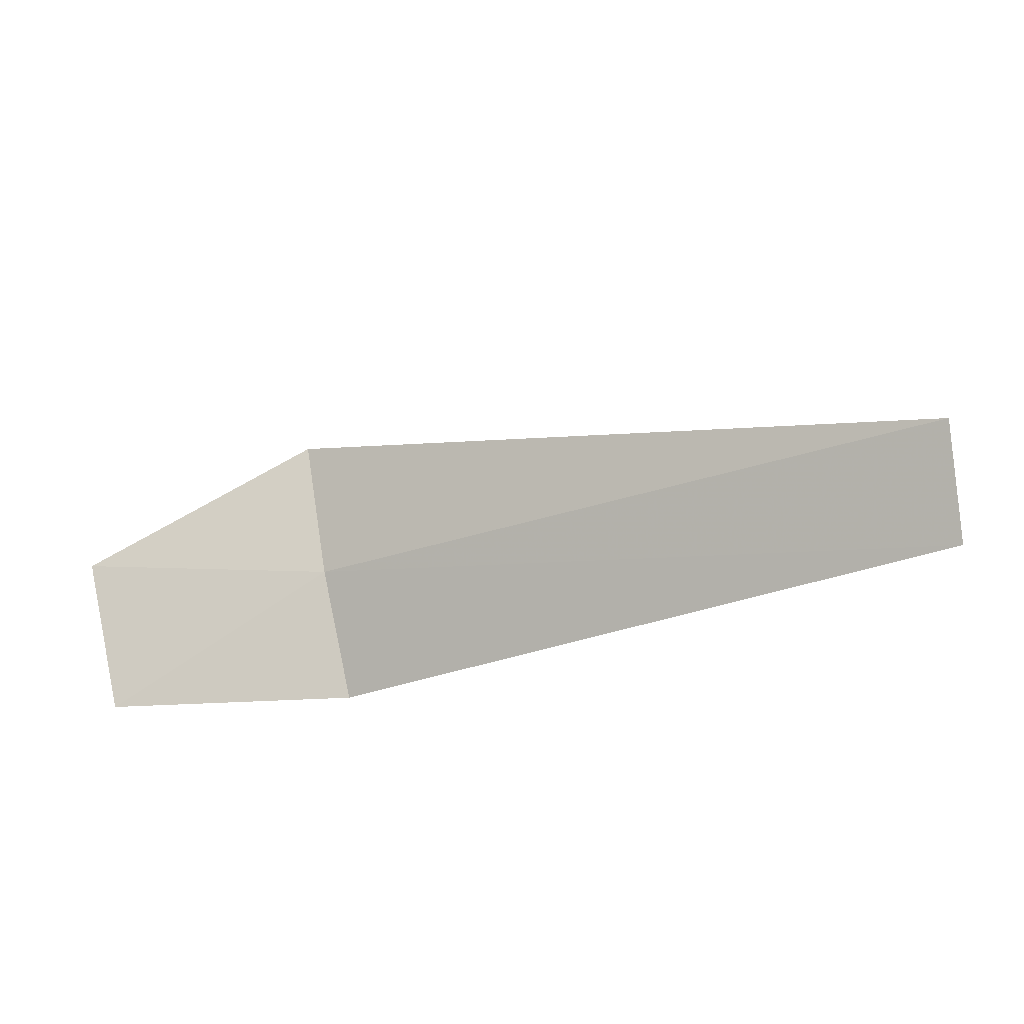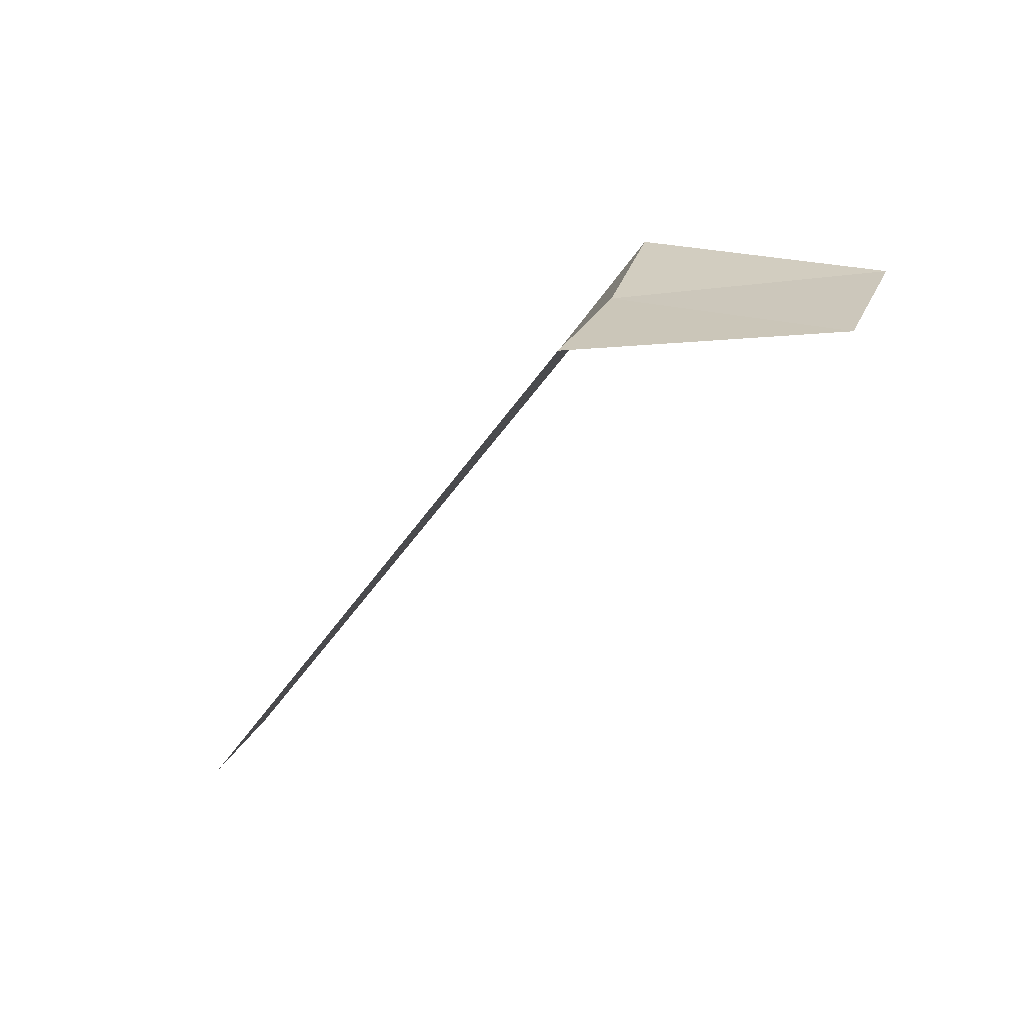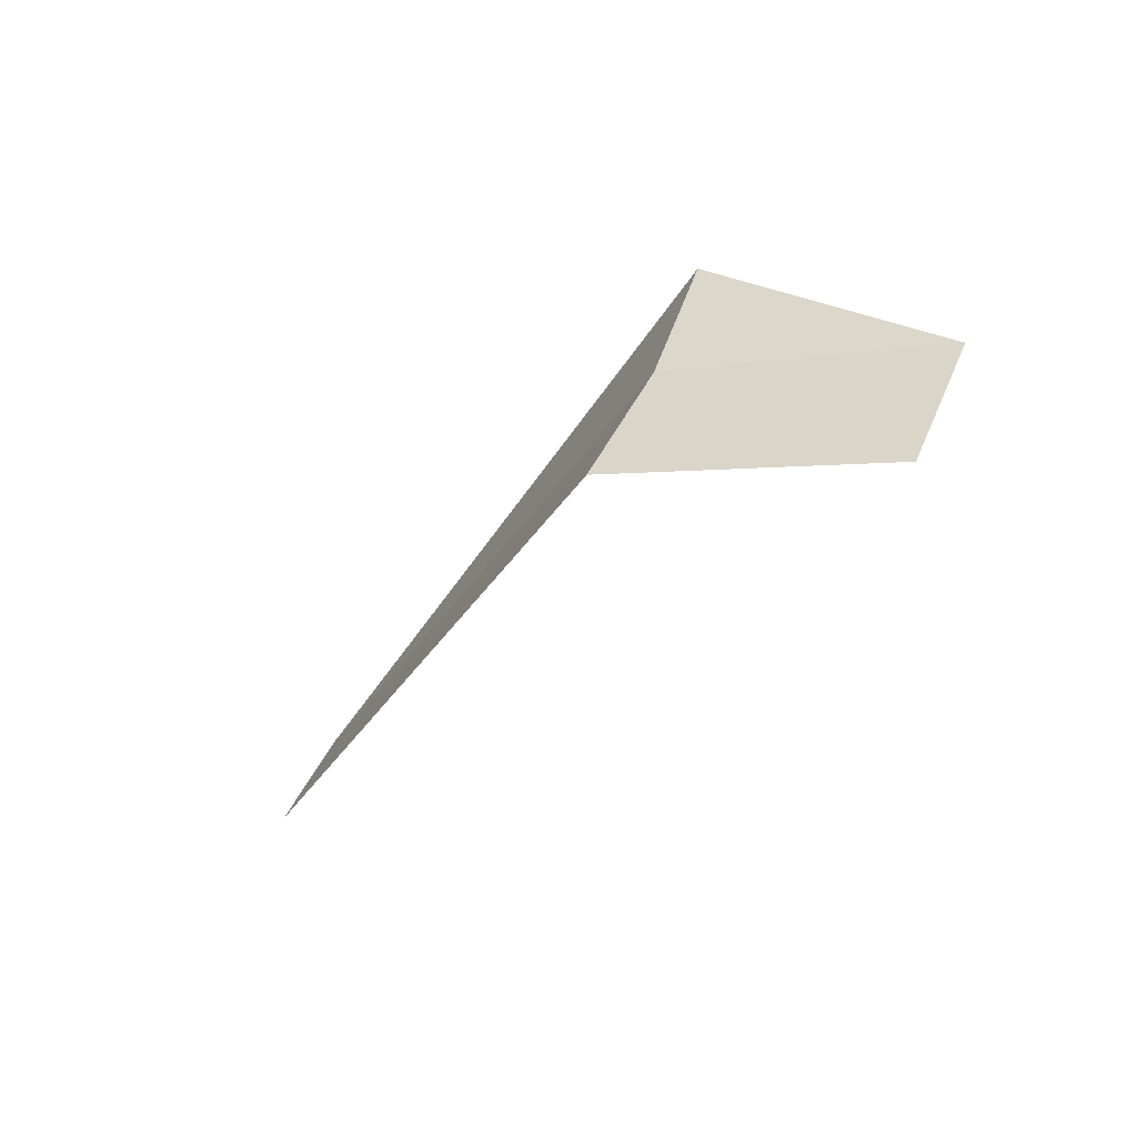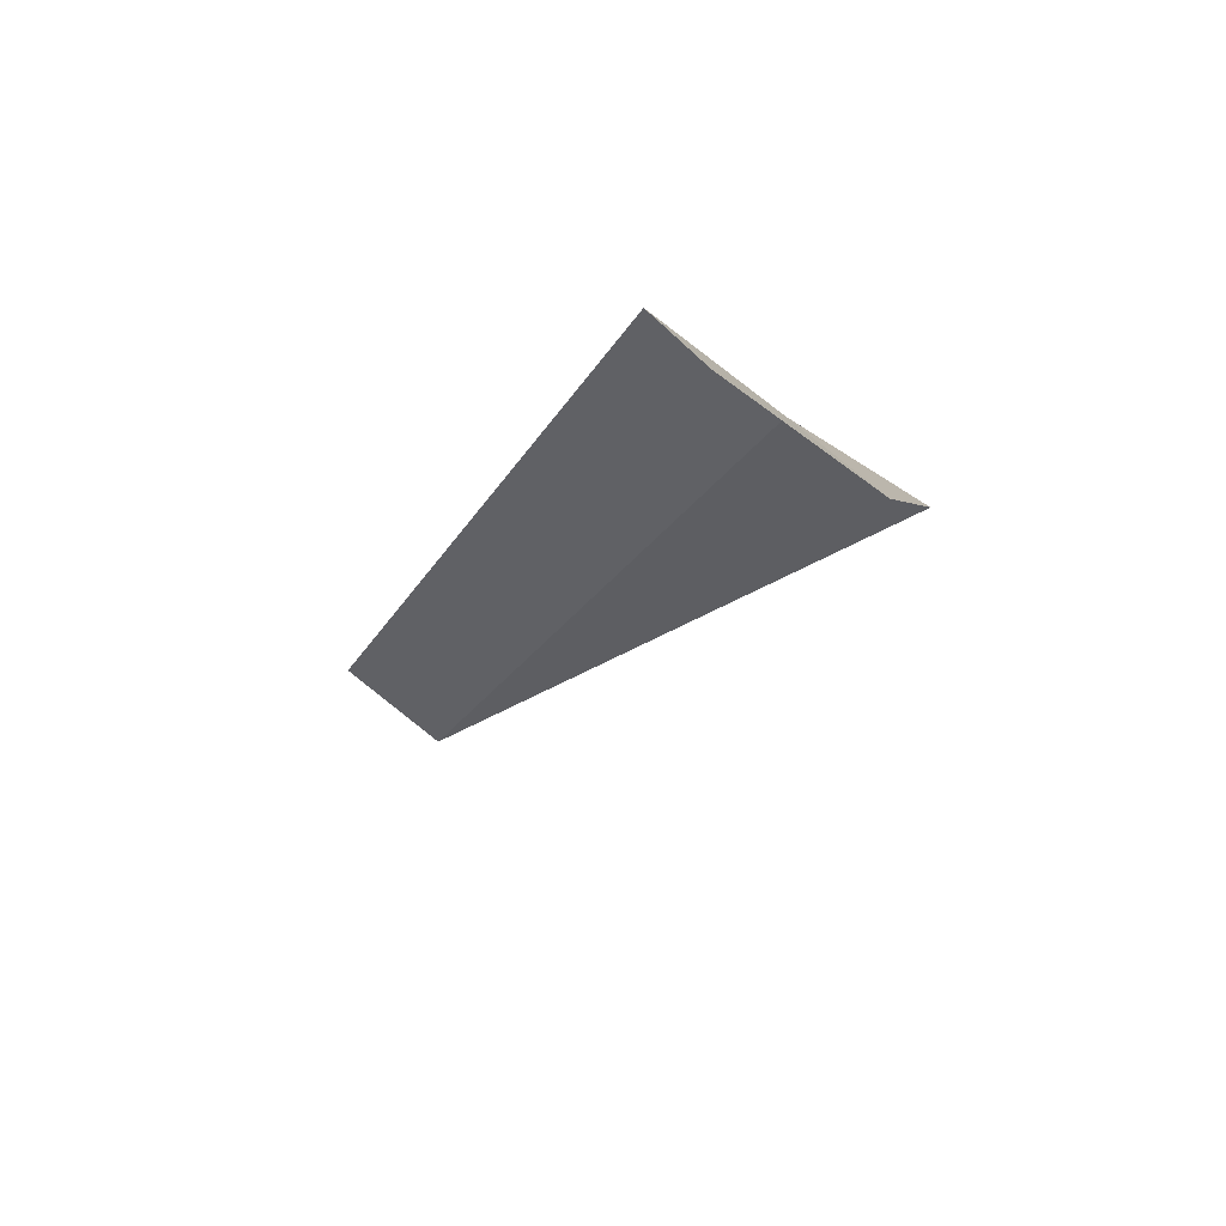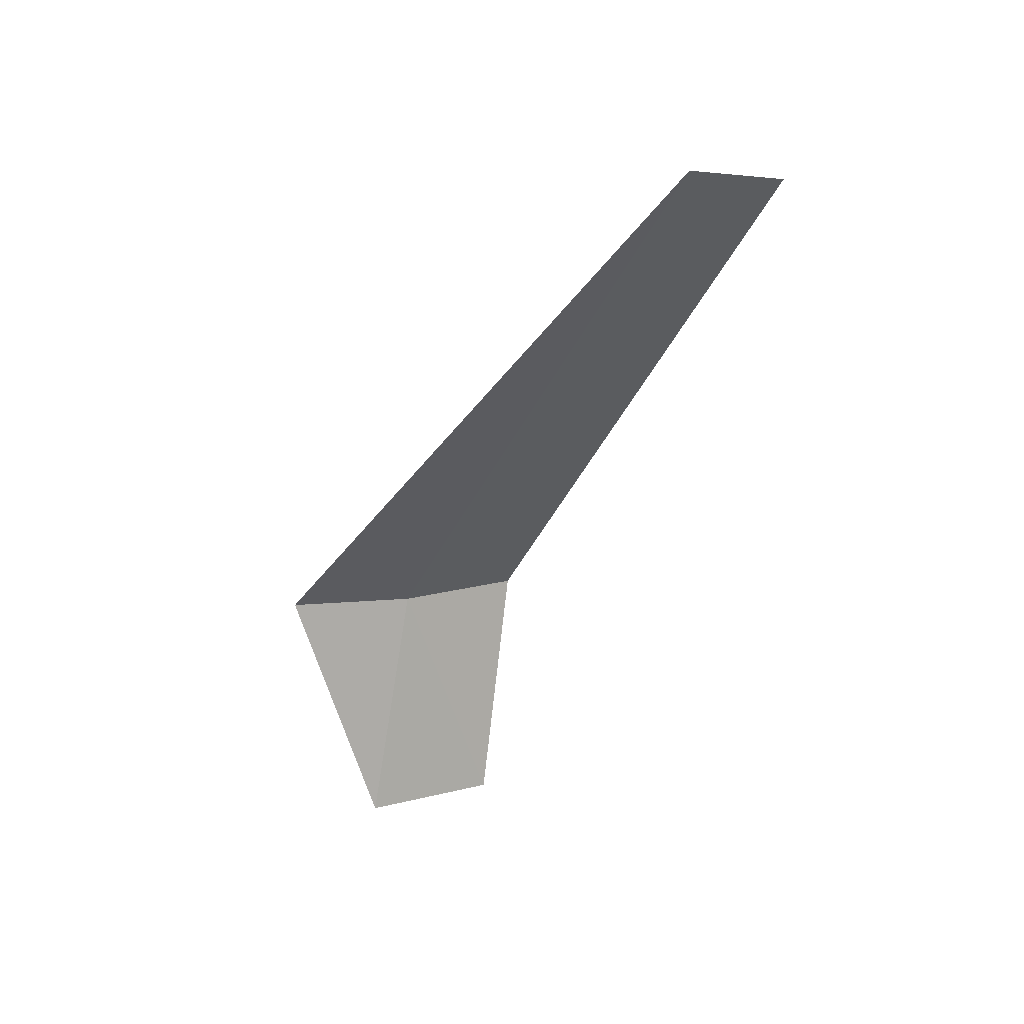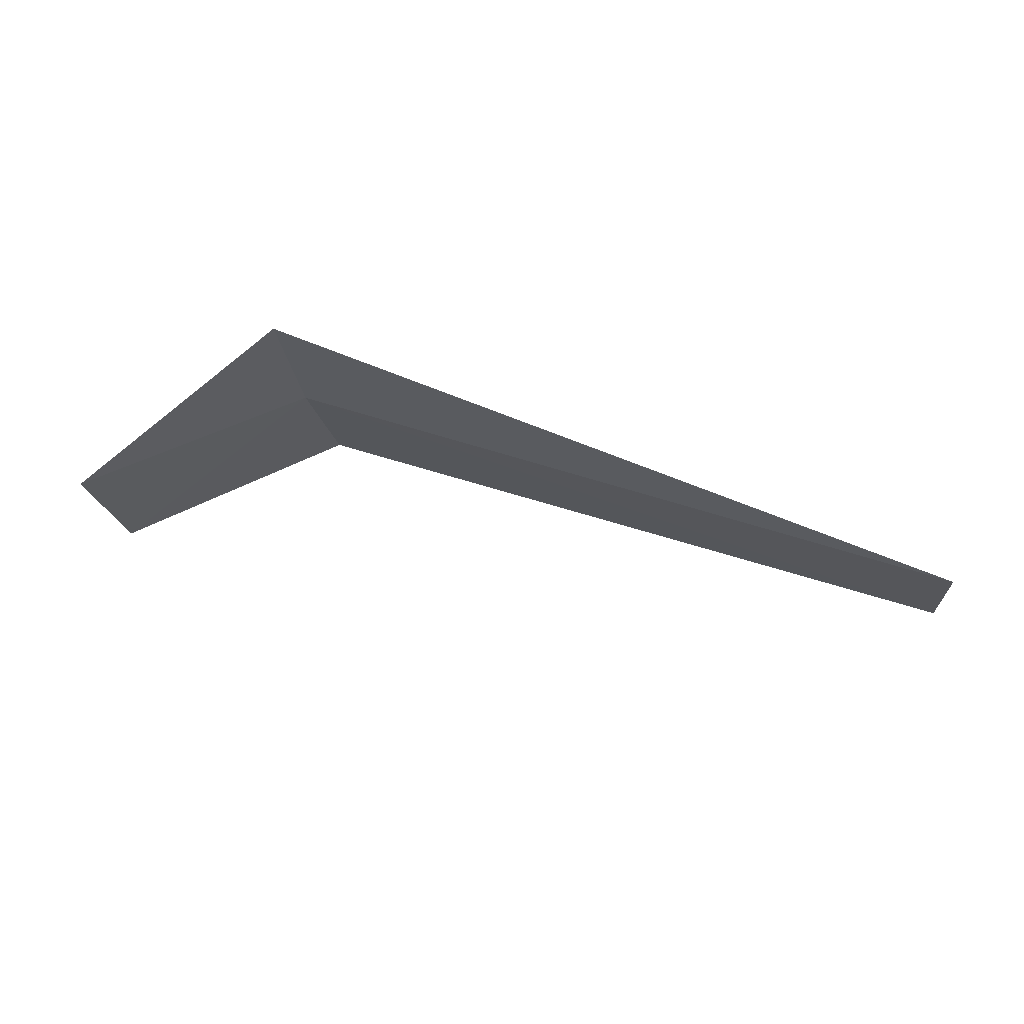
<metadata>
{"format":"obj","ext":"obj","renderer":"f3d","projection":"perspective","resolution":1024,"background":"white","views":[{"elev":-29.1,"azim":-153.0,"up":"+Y"},{"elev":-48.1,"azim":57.4,"up":"+Y"},{"elev":-34.1,"azim":62.6,"up":"+Y"},{"elev":-27.6,"azim":62.8,"up":"+Z"},{"elev":-38.6,"azim":-113.4,"up":"+Z"},{"elev":46.1,"azim":-157.8,"up":"+Y"}]}
</metadata>
<code>
v -4.322 -14 14.38
v -4.322 -14.71 14.74
v -8.213 -14.61 14.68
v -8.289 -13.99 14.38
v -4.322 -13.24 14.12
v -3.322 -14.18 13.38
v -3.322 -14.96 13.73
f 1 3 2
f 1 4 3
f 1 6 5
f 1 2 7
f 1 7 6
f 1 5 4

</code>
